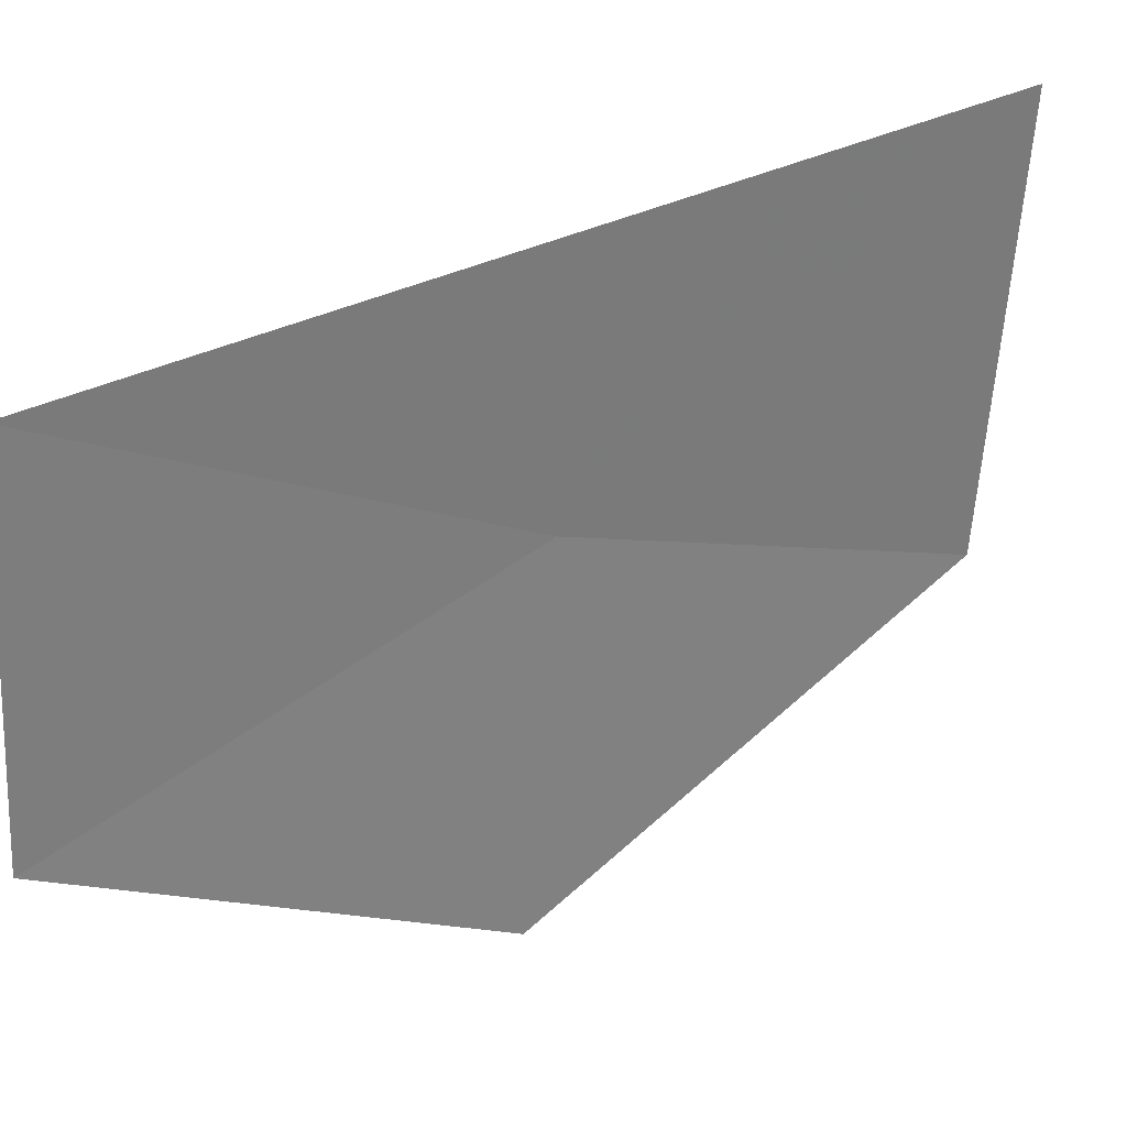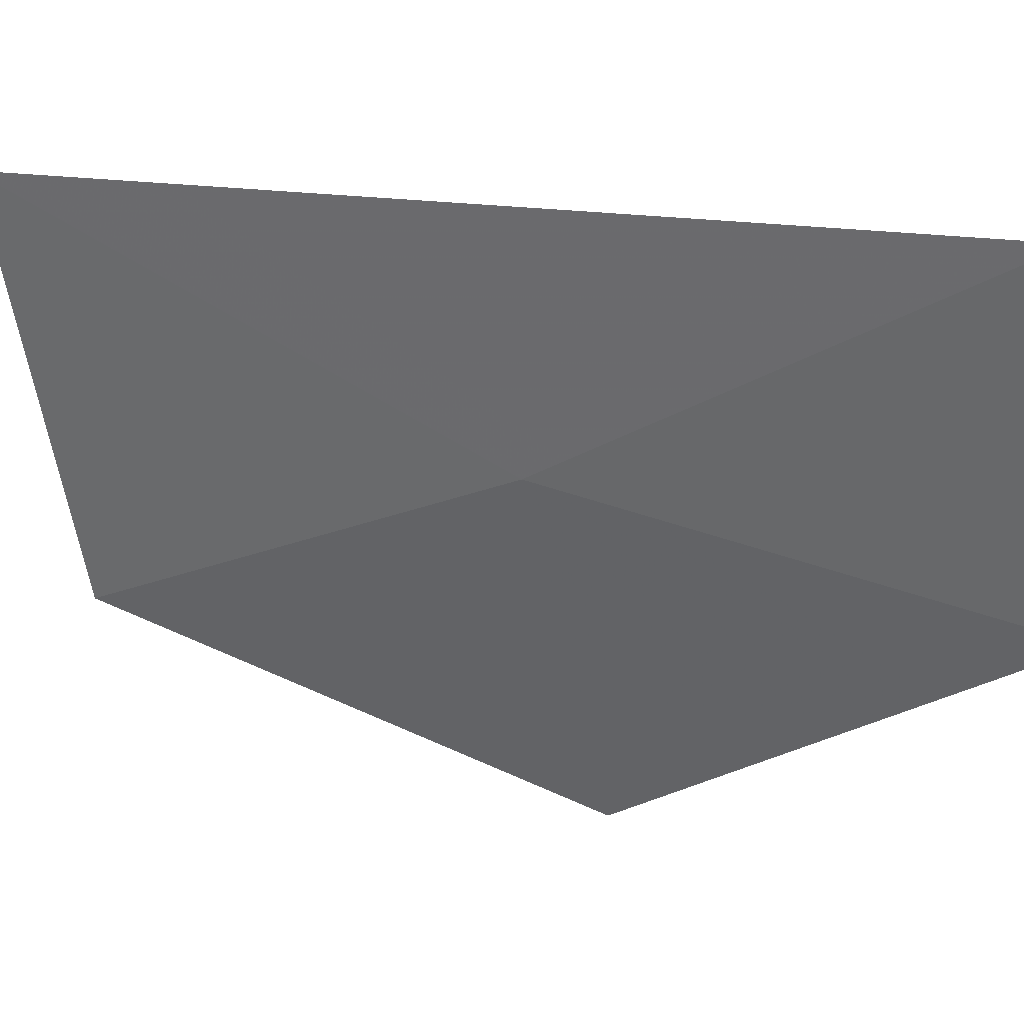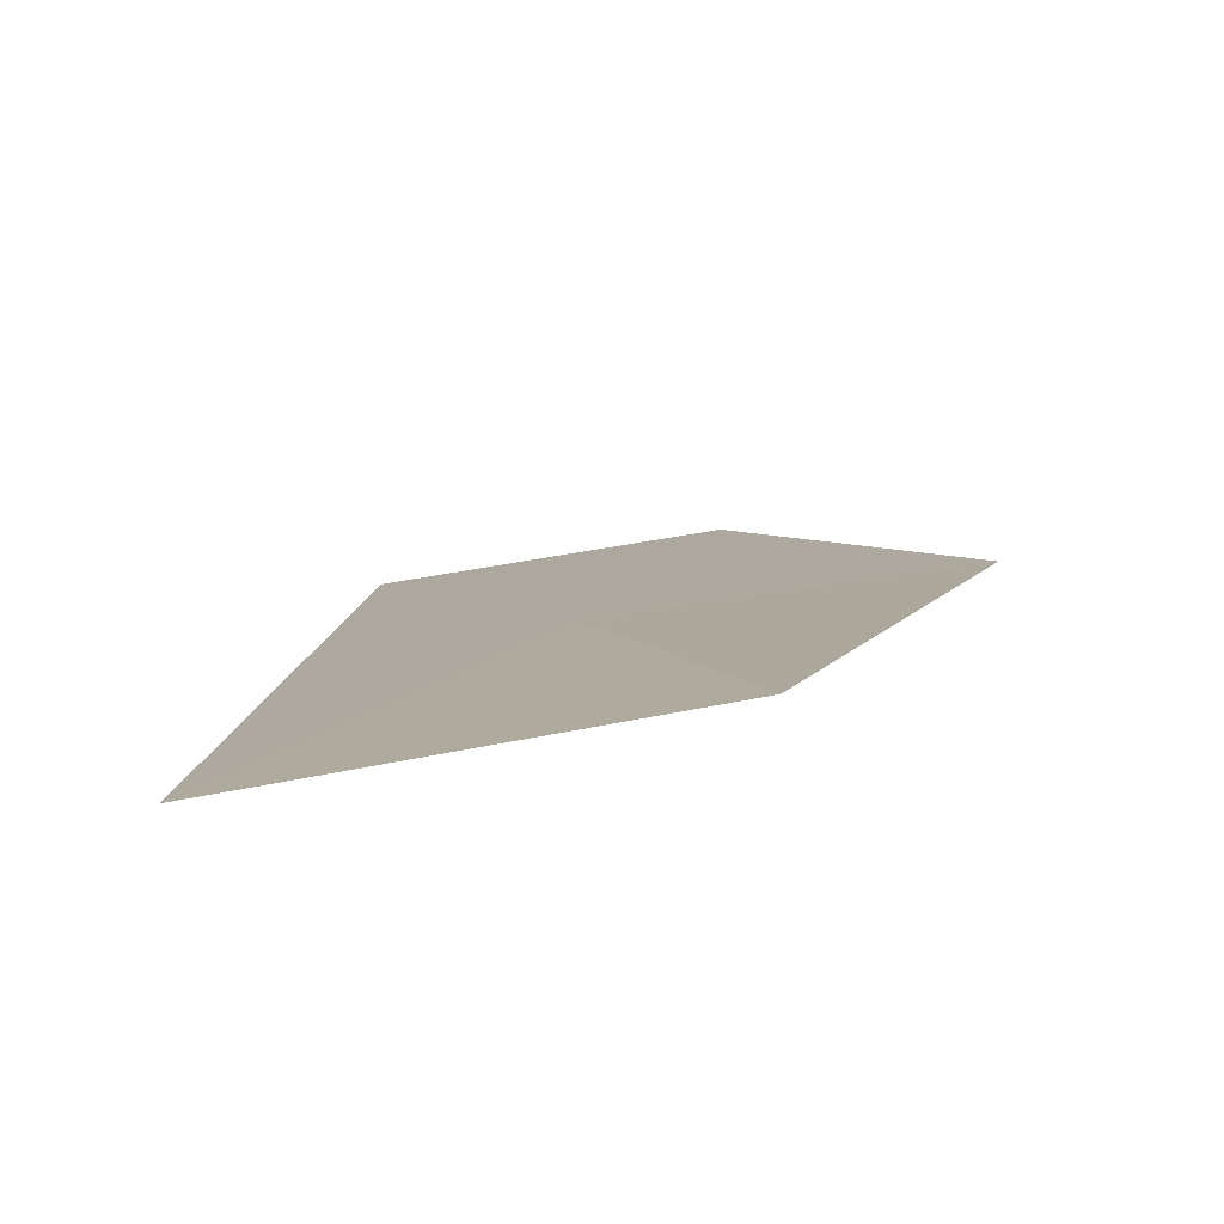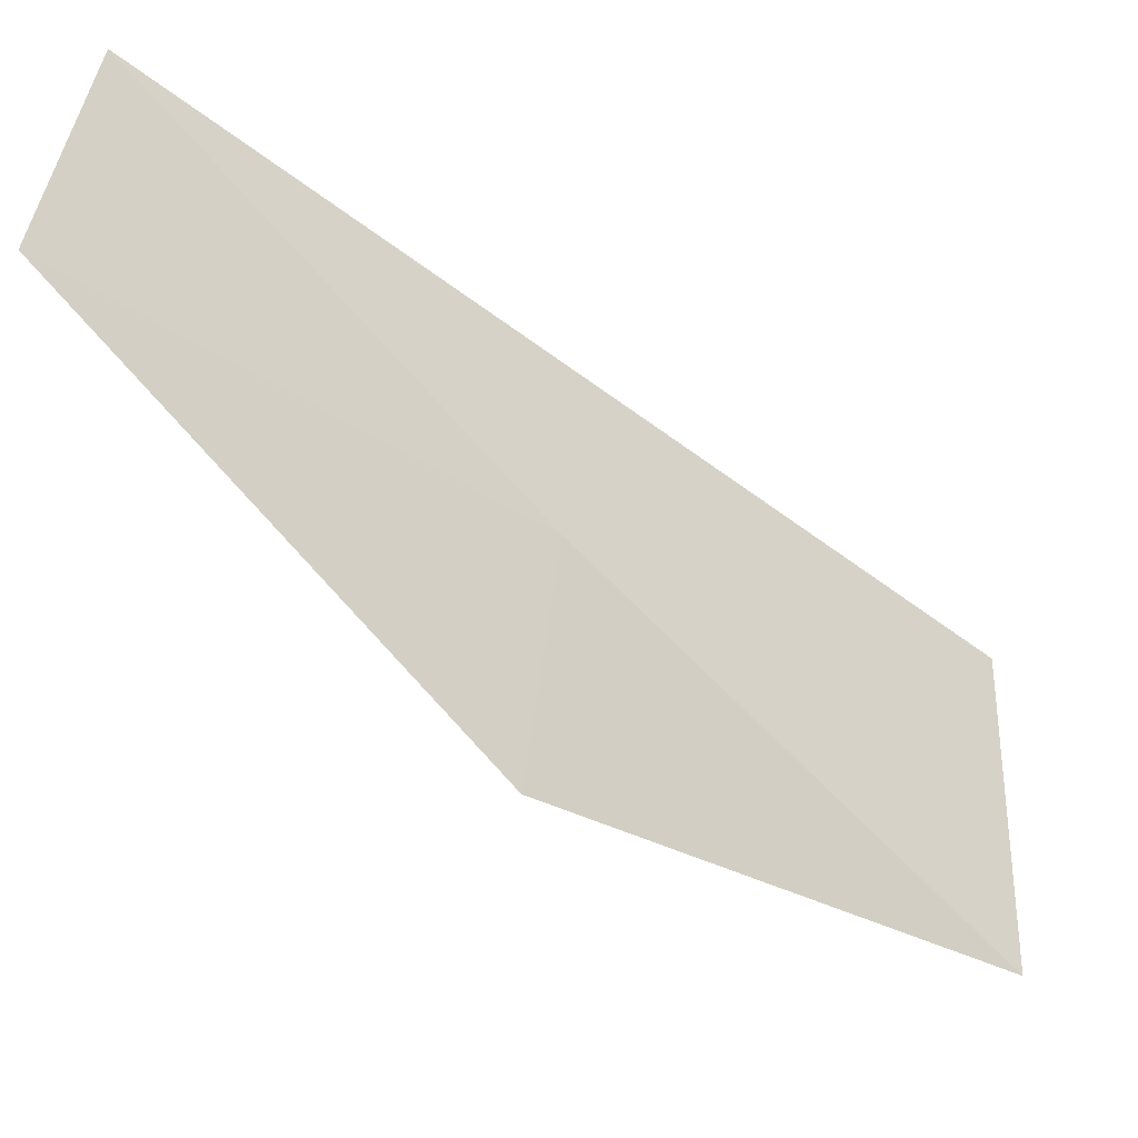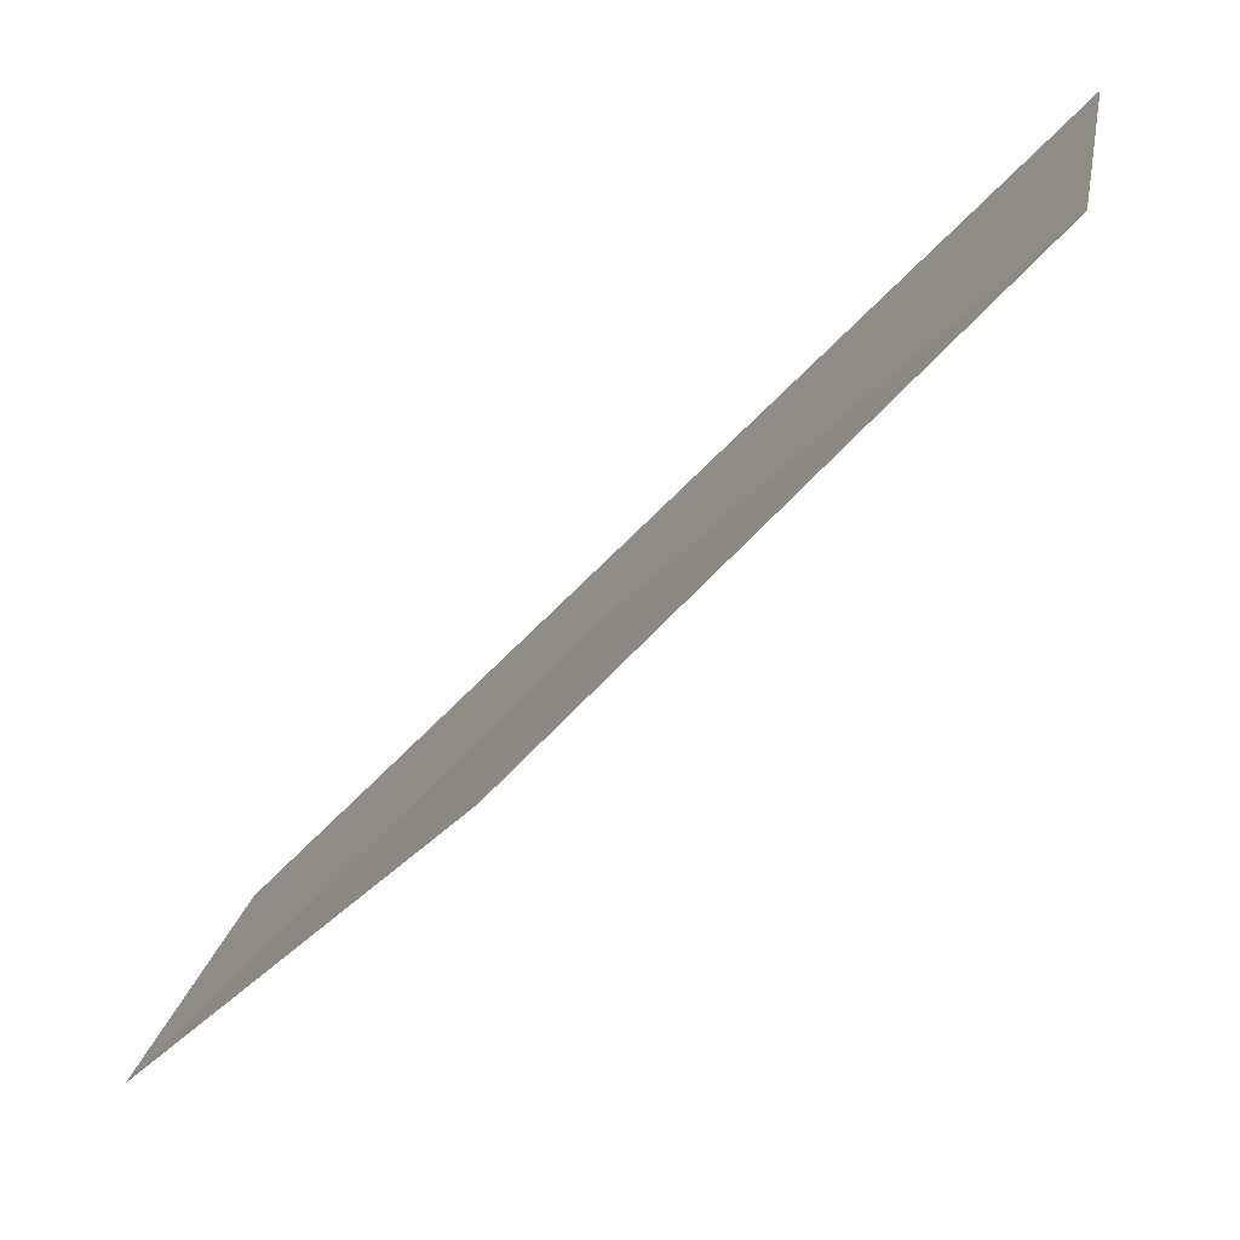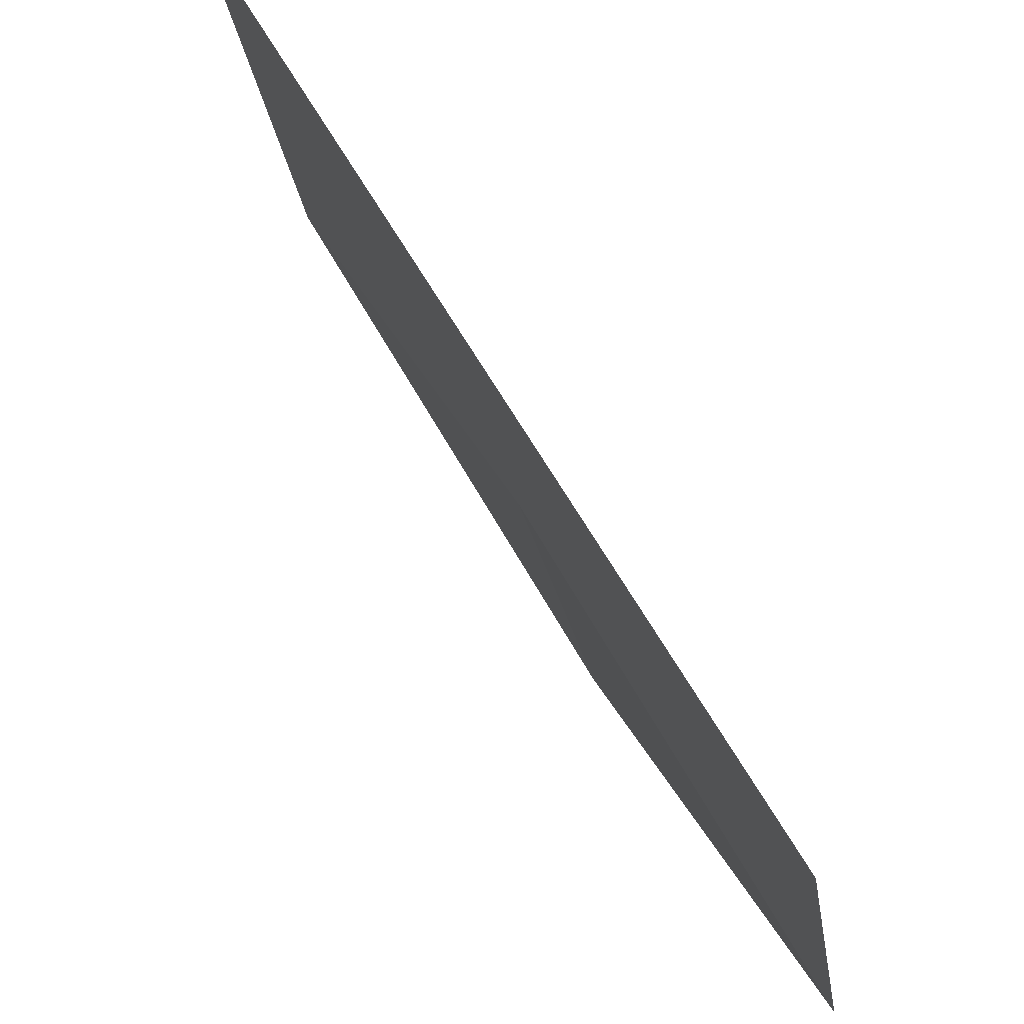
<metadata>
{"format":"obj","ext":"obj","renderer":"f3d","projection":"perspective","resolution":1024,"background":"white","views":[{"elev":39.3,"azim":-94.8,"up":"+Z"},{"elev":29.0,"azim":144.0,"up":"+Z"},{"elev":-47.8,"azim":107.7,"up":"+Y"},{"elev":-49.2,"azim":-95.7,"up":"+Z"},{"elev":-73.8,"azim":-12.3,"up":"+Z"},{"elev":68.4,"azim":-177.5,"up":"+Z"}]}
</metadata>
<code>
v -19.95 -6.716 10.39
v -19.56 -7.392 9.992
v -20.08 -6.655 9.752
v -20.43 -5.997 10.28
v -20.34 -6.032 10.91
v -19.44 -7.455 10.77
f 1 3 2
f 1 5 4
f 1 4 3
f 1 2 6
f 1 6 5

</code>
